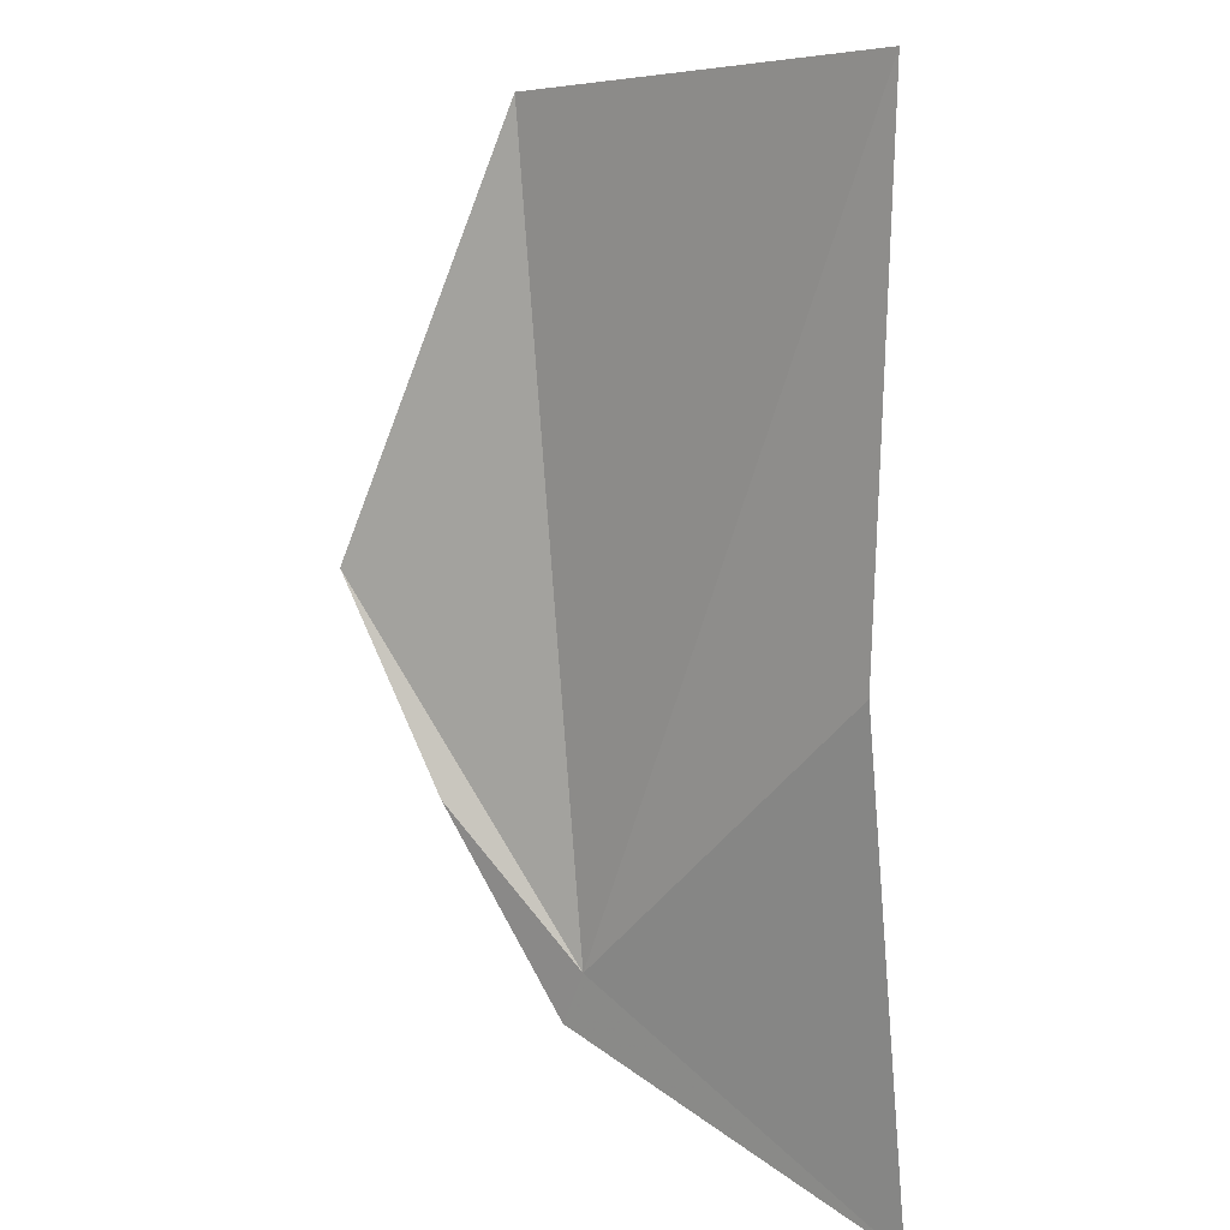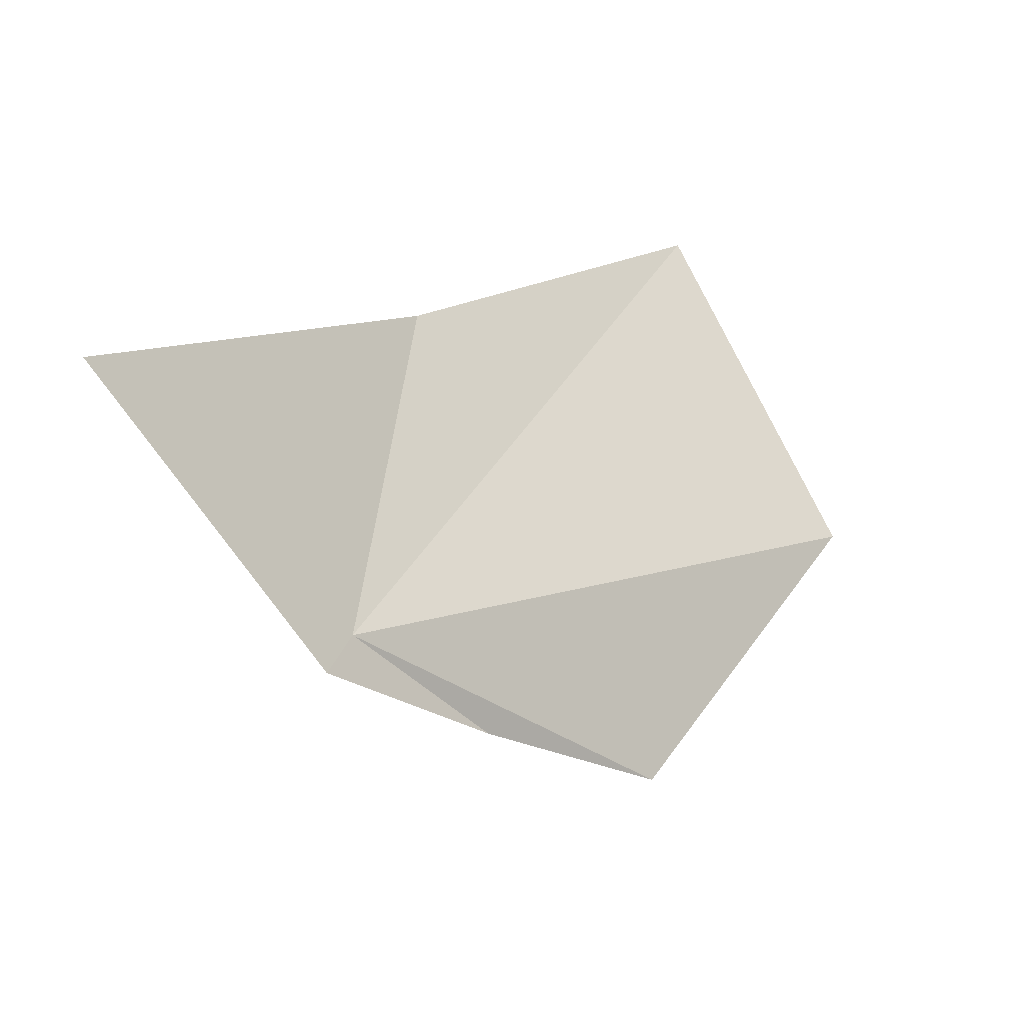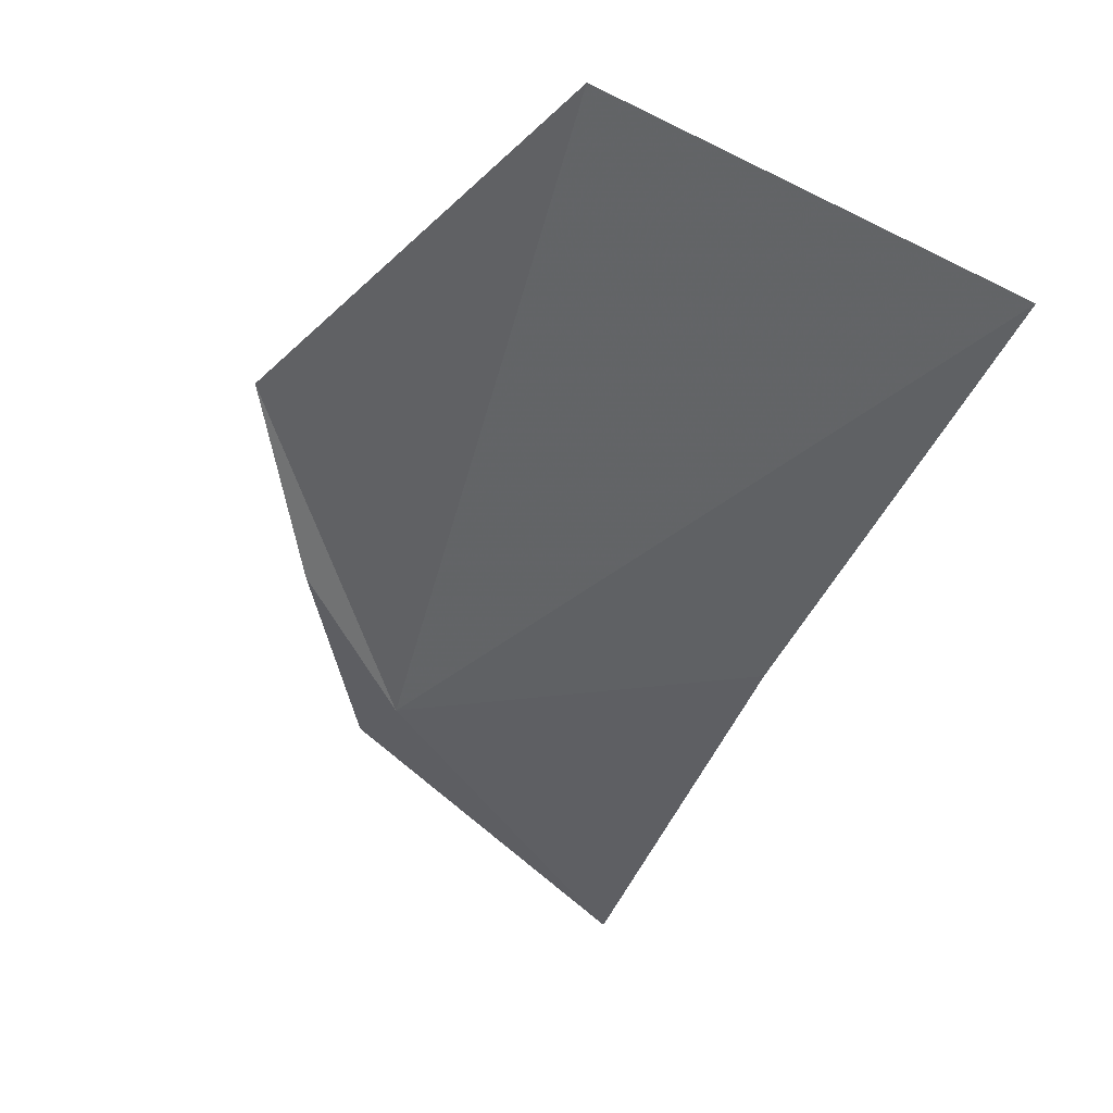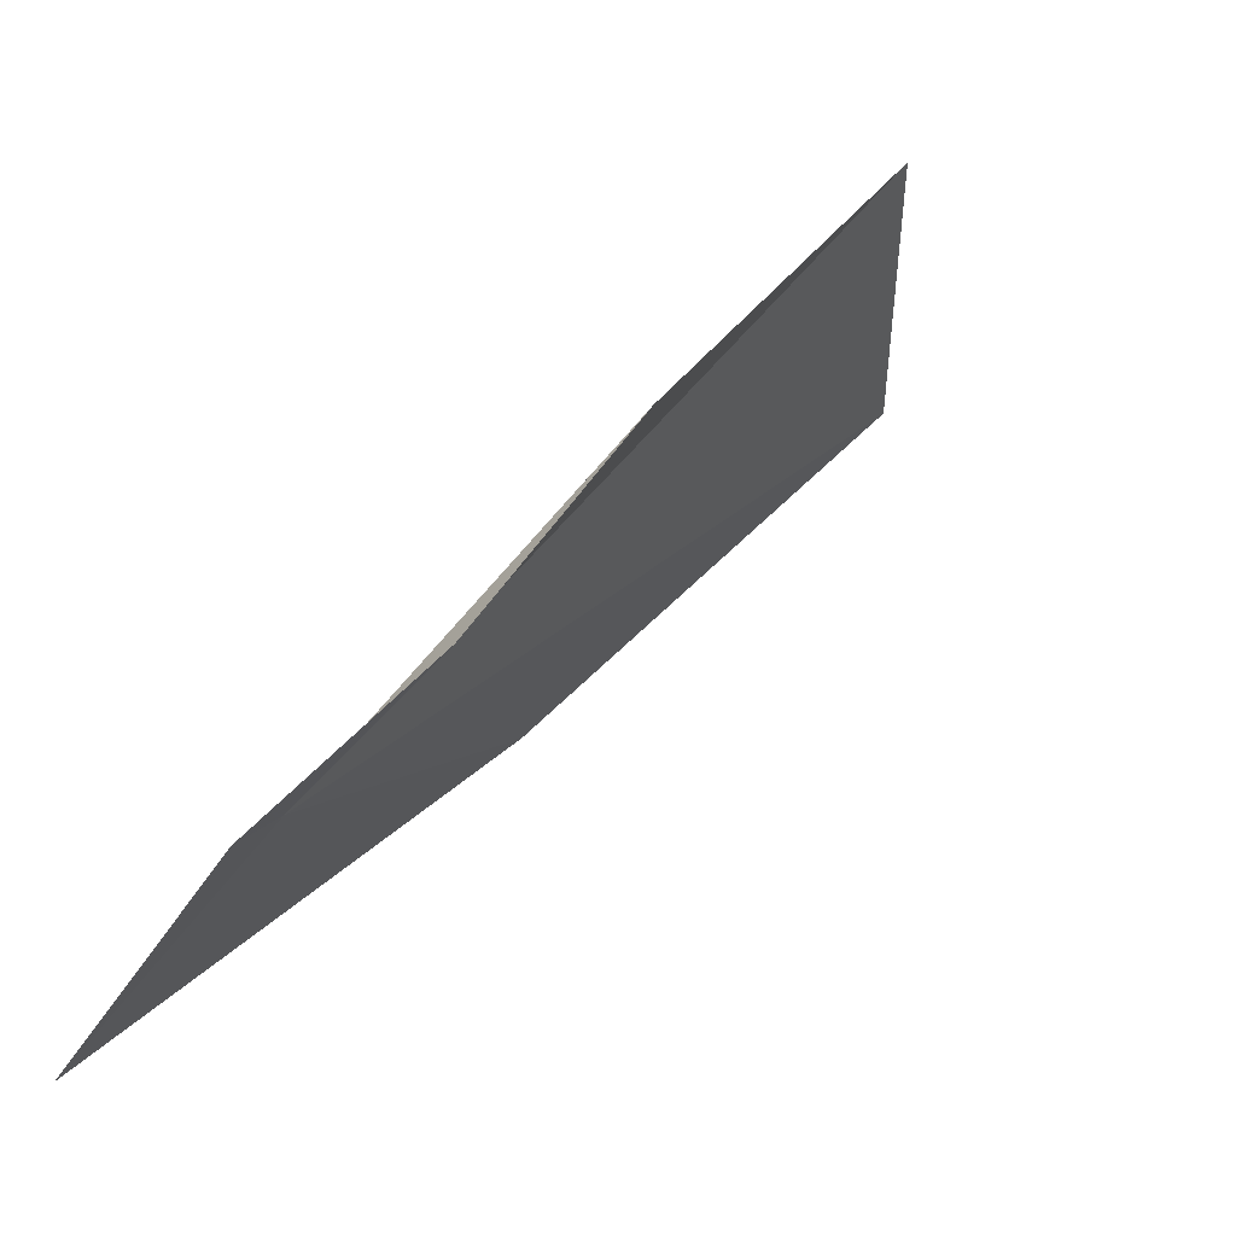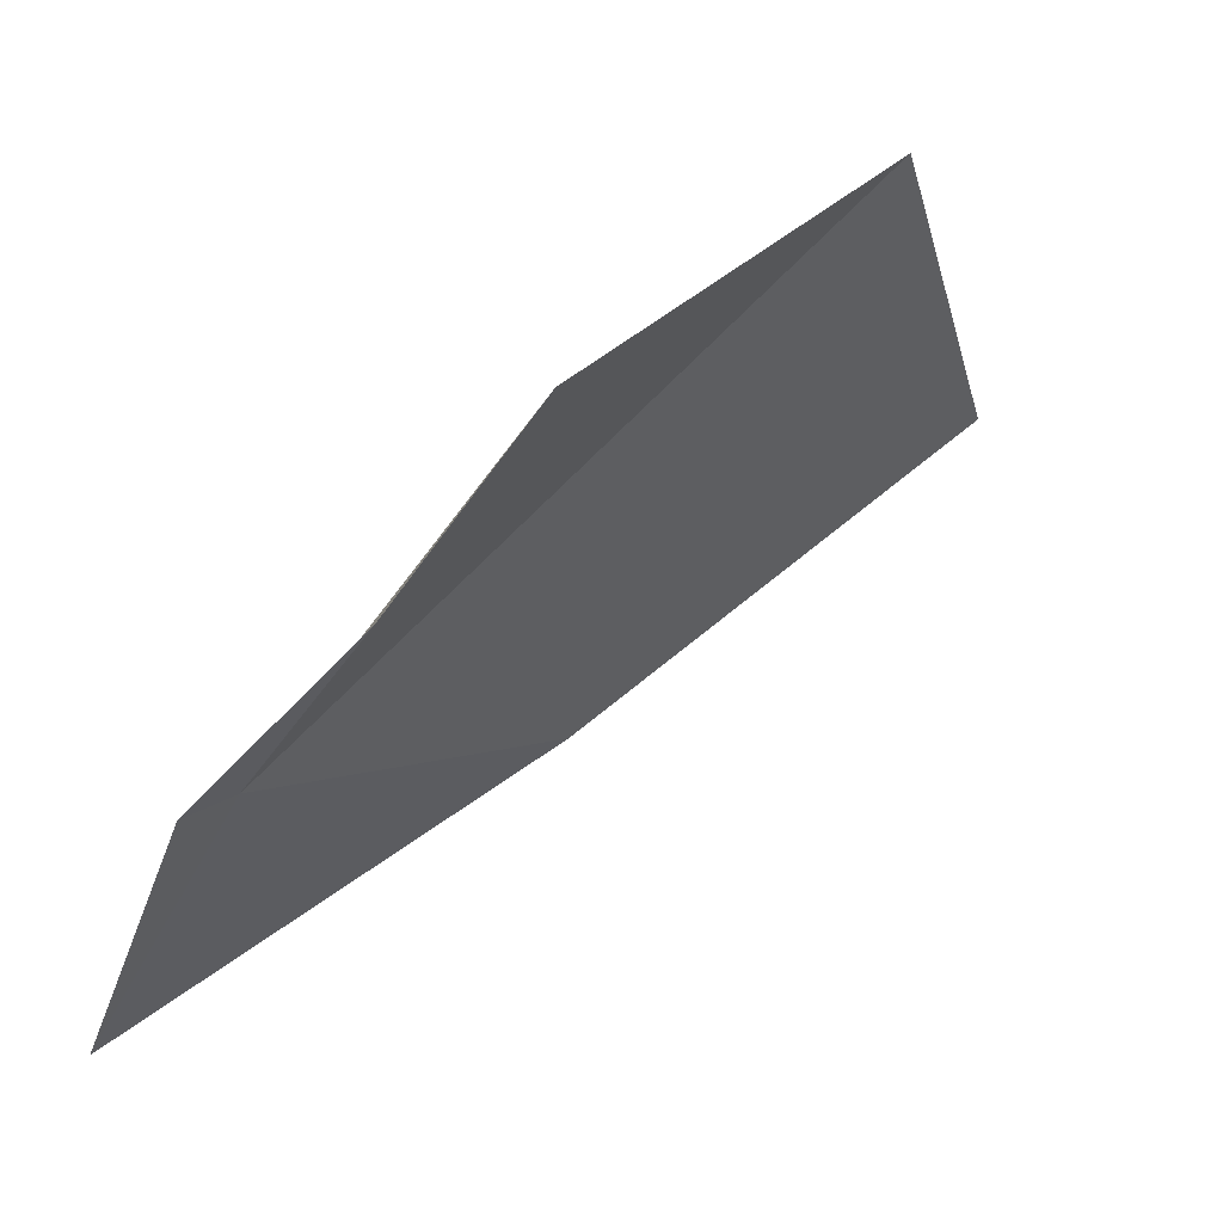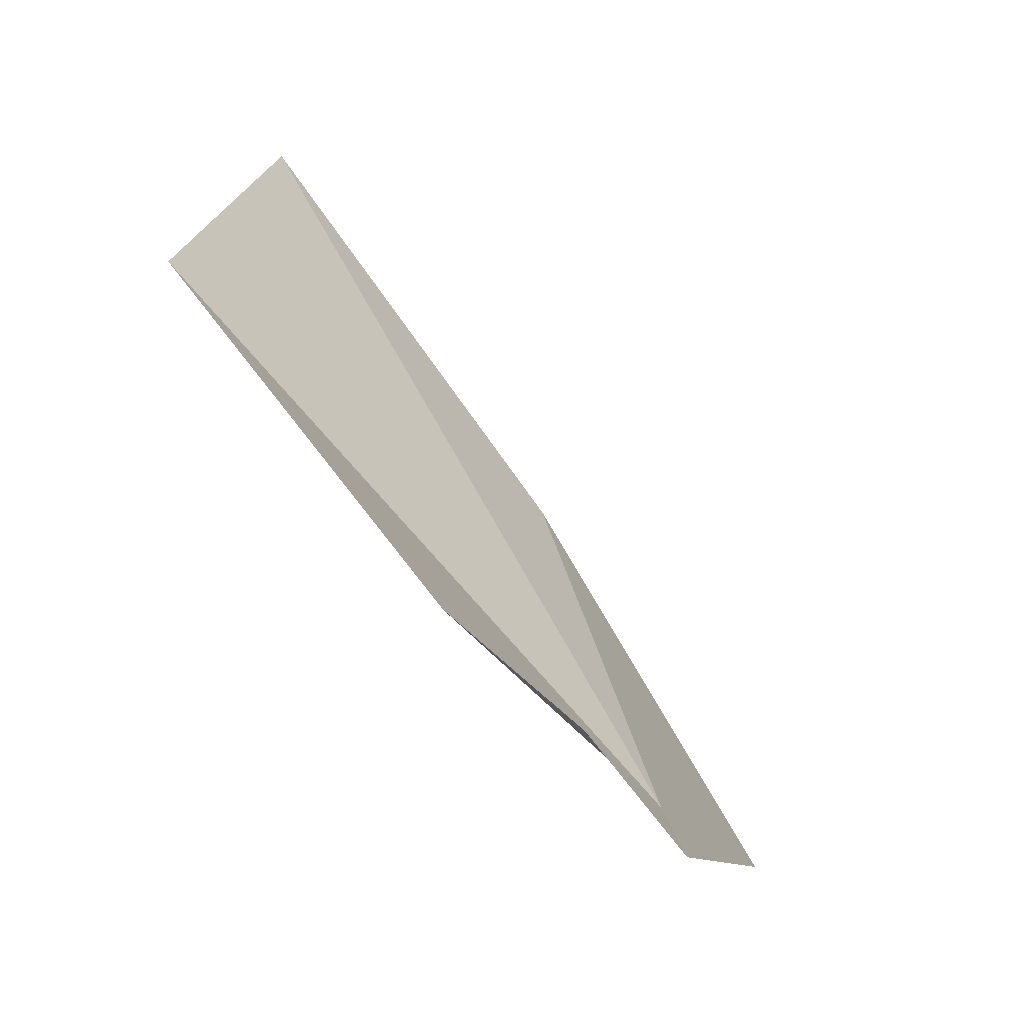
<metadata>
{"format":"obj","ext":"obj","renderer":"f3d","projection":"perspective","resolution":1024,"background":"white","views":[{"elev":-39.5,"azim":5.9,"up":"+Y"},{"elev":-78.4,"azim":87.2,"up":"+Z"},{"elev":-2.2,"azim":-19.8,"up":"+Y"},{"elev":0.9,"azim":-116.7,"up":"+Y"},{"elev":-1.3,"azim":-102.8,"up":"+Y"},{"elev":-1.9,"azim":-109.4,"up":"+Z"}]}
</metadata>
<code>
v 0.5978 -0.2032 22.09
v 0.5979 0.3633 22.69
v 0.9396 0.1585 22.88
v 0.3859 0.1246 22.32
v 0.4715 -0.06181 22.19
v 0.5725 -0.224 22.04
v 0.8817 -0.1639 22.44
v 0.8817 -0.456 21.98
f 1 3 2
f 1 2 4
f 1 4 5
f 1 5 6
f 1 8 7
f 1 7 3
f 1 6 8

</code>
